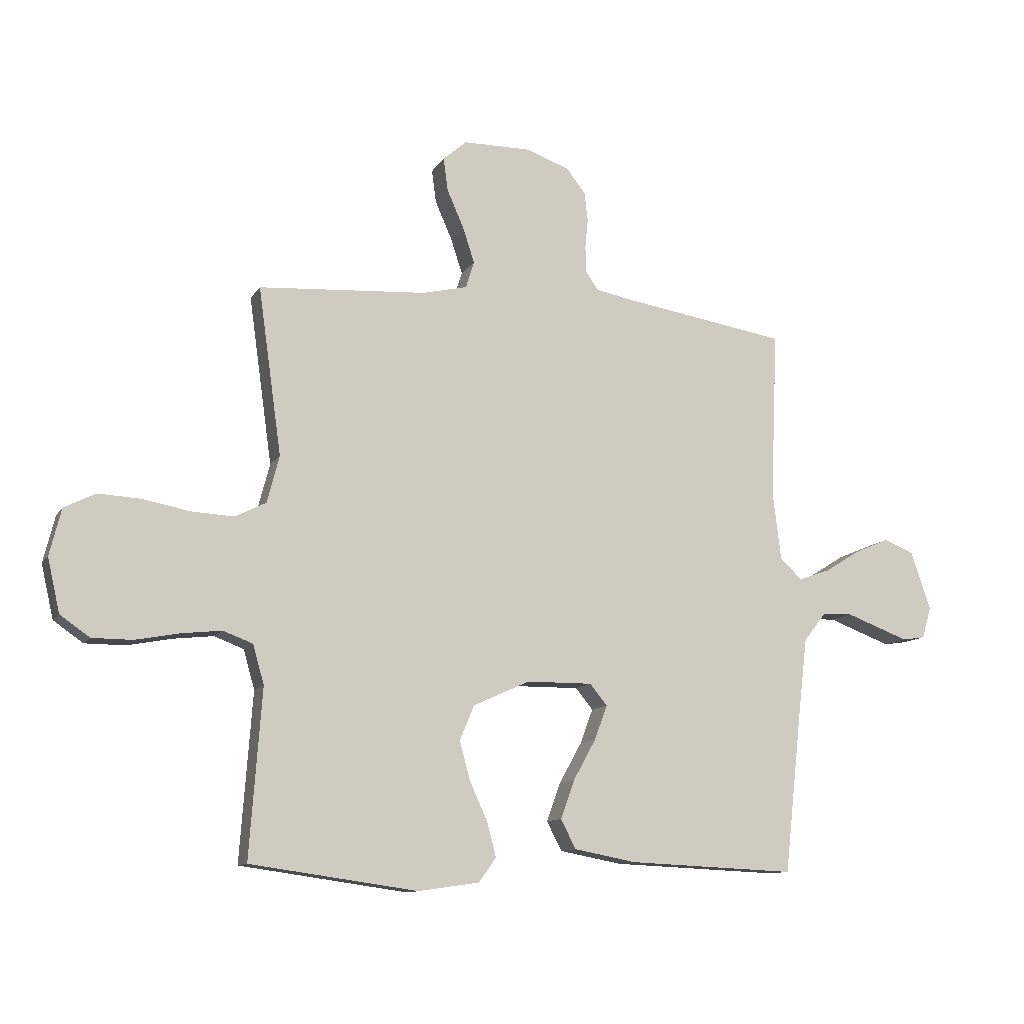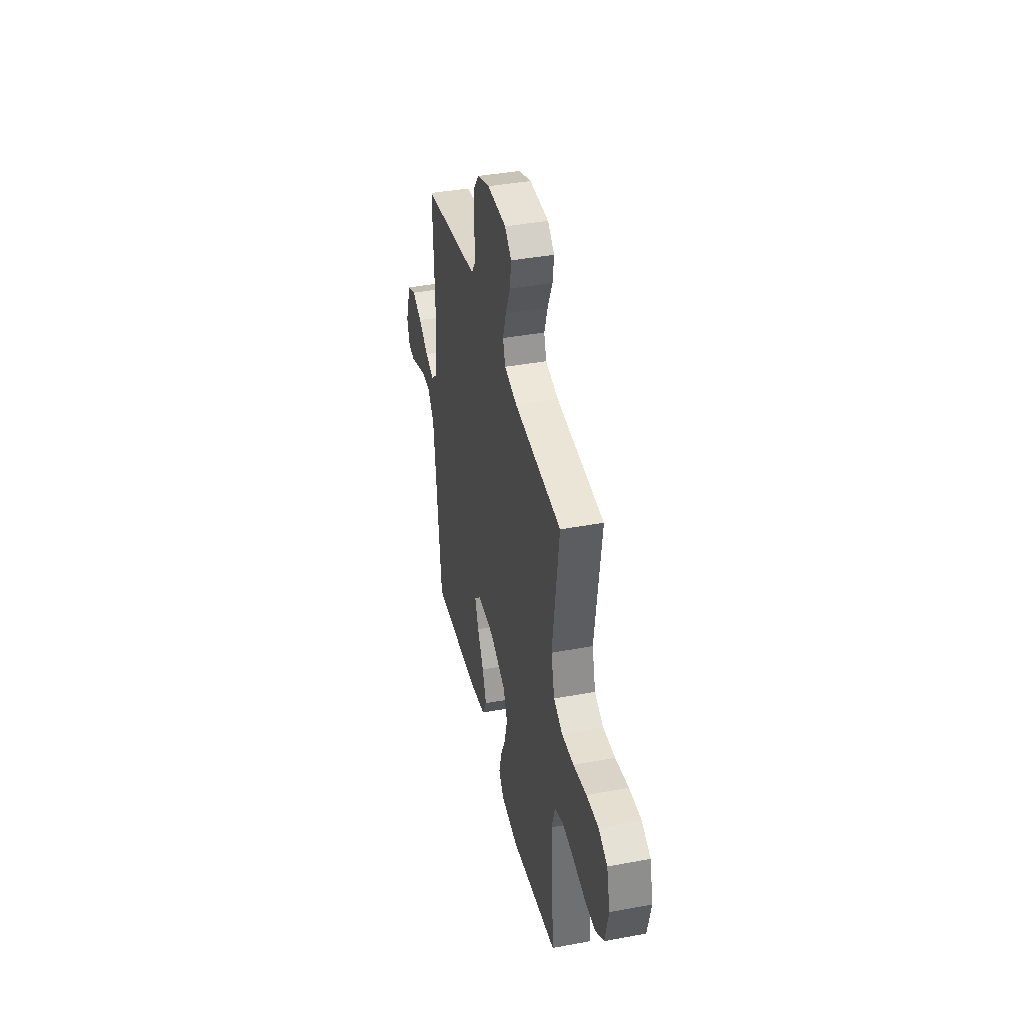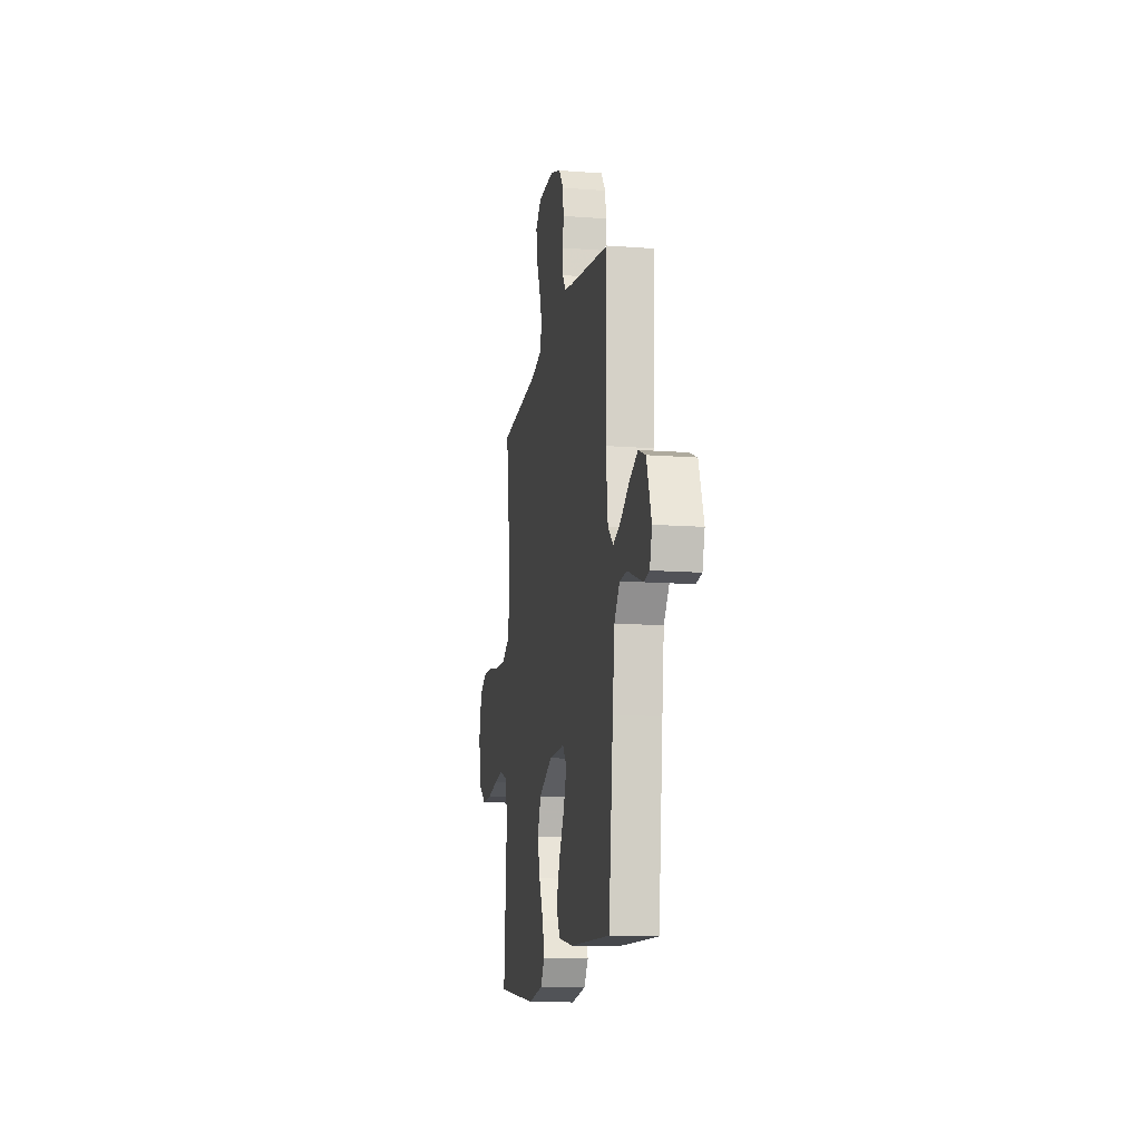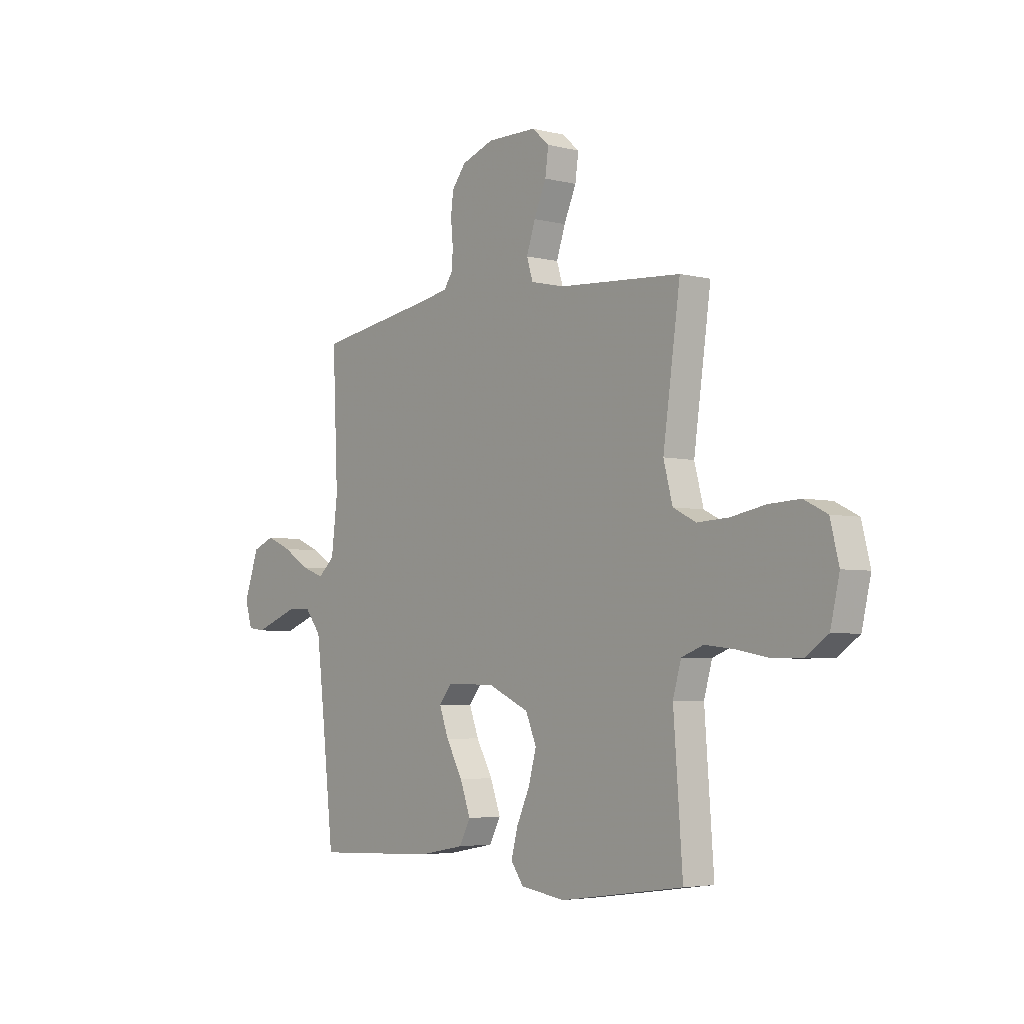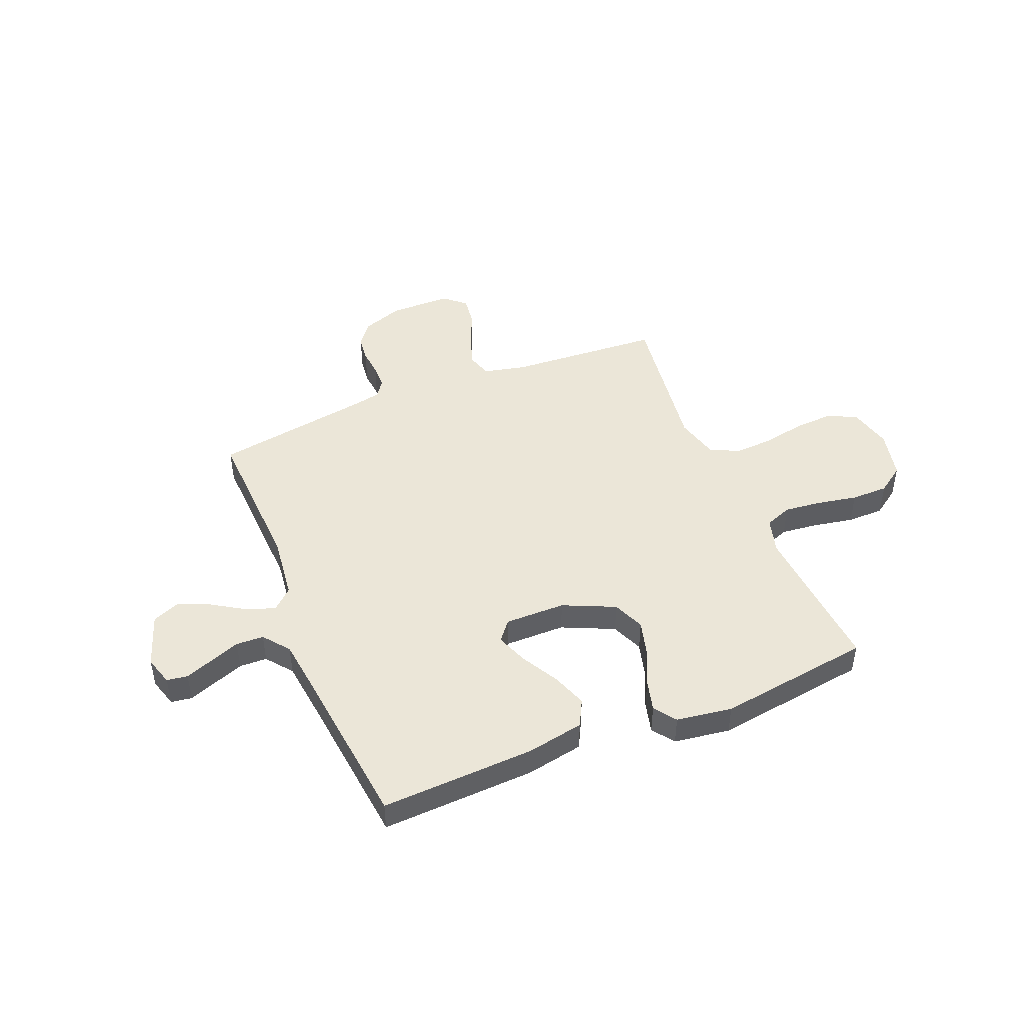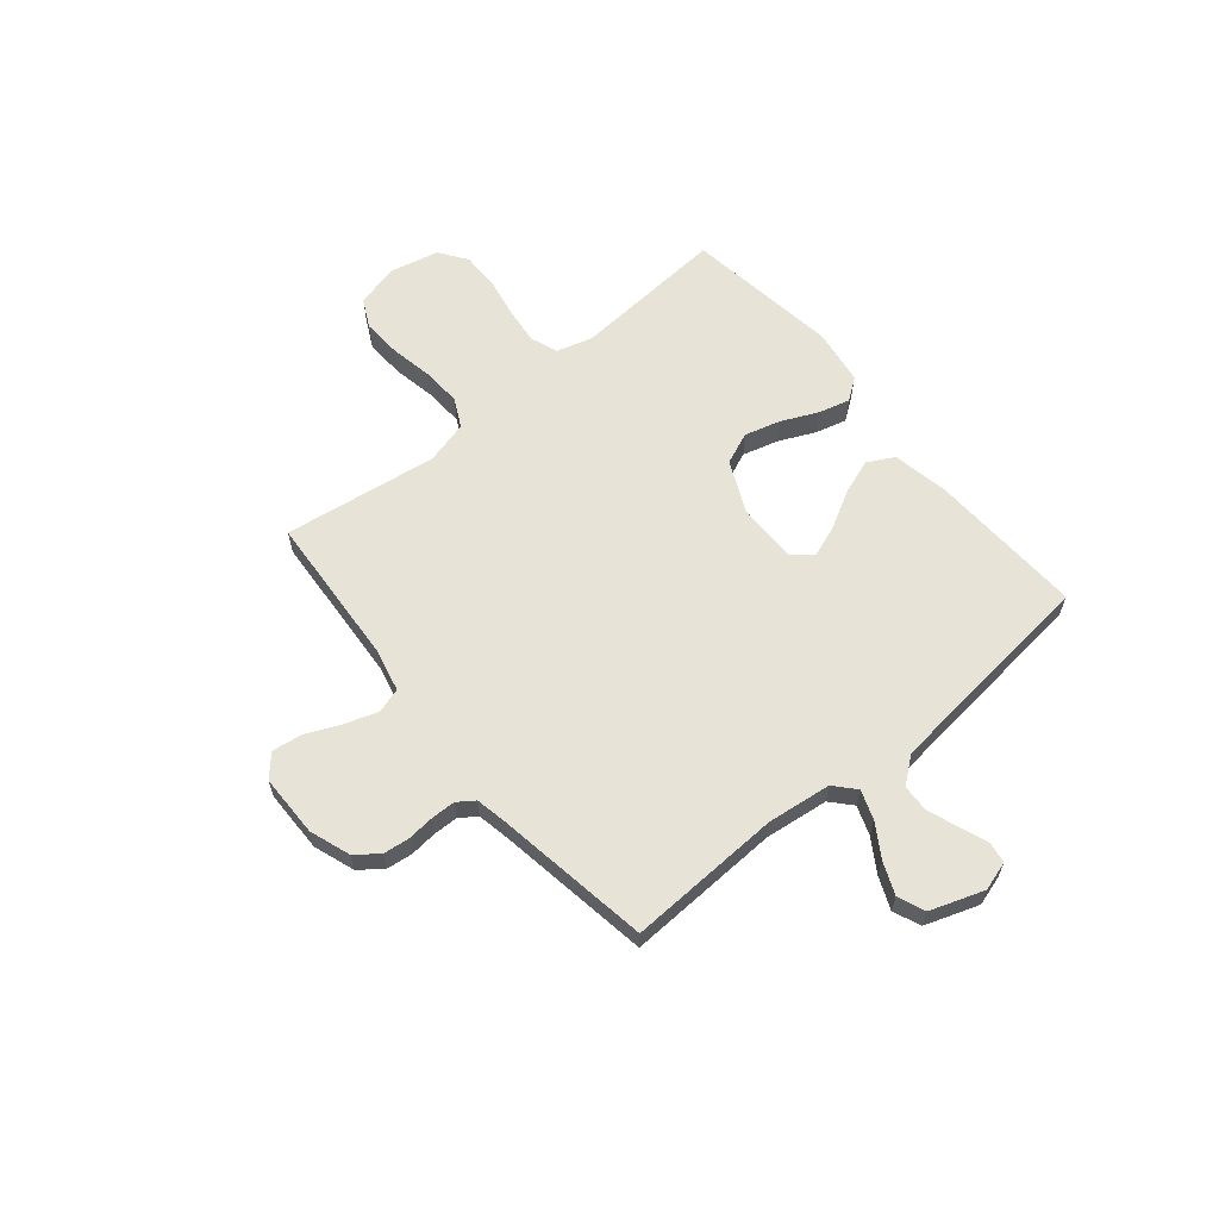
<metadata>
{"format":"obj","ext":"obj","renderer":"f3d","projection":"perspective","resolution":1024,"background":"white","views":[{"elev":-11.2,"azim":-19.7,"up":"+Z"},{"elev":39.8,"azim":-103.0,"up":"+Z"},{"elev":-13.5,"azim":80.3,"up":"+Z"},{"elev":-4.3,"azim":-129.0,"up":"+Z"},{"elev":46.6,"azim":157.7,"up":"+Y"},{"elev":62.0,"azim":50.4,"up":"+Y"}]}
</metadata>
<code>
v -0.5 0.07 0.5
v -0.2 0.07 0.52
v -0.119 0.07 0.539
v -0.104 0.07 0.587
v -0.125 0.07 0.651
v -0.155 0.07 0.719
v -0.163 0.07 0.778
v -0.121 0.07 0.815
v 0 0.07 0.816
v 0.079 0.07 0.788
v 0.113 0.07 0.744
v 0.119 0.07 0.693
v 0.114 0.07 0.64
v 0.115 0.07 0.593
v 0.138 0.07 0.56
v 0.2 0.07 0.548
v 0.5 0.07 0.5
v 0.487 0.07 0.2
v 0.502 0.07 0.076
v 0.542 0.07 0.04
v 0.598 0.07 0.06
v 0.662 0.07 0.1
v 0.724 0.07 0.126
v 0.777 0.07 0.104
v 0.813 0.07 0
v 0.796 0.07 -0.057
v 0.755 0.07 -0.063
v 0.701 0.07 -0.043
v 0.642 0.07 -0.021
v 0.588 0.07 -0.023
v 0.548 0.07 -0.074
v 0.533 0.07 -0.2
v 0.5 0.07 -0.5
v 0.2 0.07 -0.487
v 0.088 0.07 -0.466
v 0.061 0.07 -0.414
v 0.086 0.07 -0.345
v 0.126 0.07 -0.273
v 0.149 0.07 -0.211
v 0.118 0.07 -0.173
v 0 0.07 -0.174
v -0.101 0.07 -0.22
v -0.127 0.07 -0.282
v -0.108 0.07 -0.352
v -0.076 0.07 -0.422
v -0.06 0.07 -0.483
v -0.091 0.07 -0.526
v -0.2 0.07 -0.542
v -0.5 0.07 -0.5
v -0.478 0.07 -0.2
v -0.498 0.07 -0.13
v -0.551 0.07 -0.11
v -0.623 0.07 -0.118
v -0.702 0.07 -0.133
v -0.774 0.07 -0.133
v -0.827 0.07 -0.096
v -0.849 0.07 0
v -0.828 0.07 0.084
v -0.772 0.07 0.112
v -0.696 0.07 0.108
v -0.612 0.07 0.092
v -0.536 0.07 0.088
v -0.48 0.07 0.116
v -0.458 0.07 0.2
v -0.5 0 0.5
v -0.2 0 0.52
v -0.119 0 0.539
v -0.104 0 0.587
v -0.125 0 0.651
v -0.155 0 0.719
v -0.163 0 0.778
v -0.121 0 0.815
v 0 0 0.816
v 0.079 0 0.788
v 0.113 0 0.744
v 0.119 0 0.693
v 0.114 0 0.64
v 0.115 0 0.593
v 0.138 0 0.56
v 0.2 0 0.548
v 0.5 0 0.5
v 0.487 0 0.2
v 0.502 0 0.076
v 0.542 0 0.04
v 0.598 0 0.06
v 0.662 0 0.1
v 0.724 0 0.126
v 0.777 0 0.104
v 0.813 0 0
v 0.796 0 -0.057
v 0.755 0 -0.063
v 0.701 0 -0.043
v 0.642 0 -0.021
v 0.588 0 -0.023
v 0.548 0 -0.074
v 0.533 0 -0.2
v 0.5 0 -0.5
v 0.2 0 -0.487
v 0.088 0 -0.466
v 0.061 0 -0.414
v 0.086 0 -0.345
v 0.126 0 -0.273
v 0.149 0 -0.211
v 0.118 0 -0.173
v 0 0 -0.174
v -0.101 0 -0.22
v -0.127 0 -0.282
v -0.108 0 -0.352
v -0.076 0 -0.422
v -0.06 0 -0.483
v -0.091 0 -0.526
v -0.2 0 -0.542
v -0.5 0 -0.5
v -0.478 0 -0.2
v -0.498 0 -0.13
v -0.551 0 -0.11
v -0.623 0 -0.118
v -0.702 0 -0.133
v -0.774 0 -0.133
v -0.827 0 -0.096
v -0.849 0 0
v -0.828 0 0.084
v -0.772 0 0.112
v -0.696 0 0.108
v -0.612 0 0.092
v -0.536 0 0.088
v -0.48 0 0.116
v -0.458 0 0.2
f 59 60 61
f 58 59 61
f 57 58 61
f 56 57 61
f 55 56 61
f 54 55 61
f 53 54 61
f 52 53 61 62
f 51 52 62 63
f 48 49 50
f 47 48 50
f 46 47 50
f 45 46 50
f 44 45 50
f 51 63 64
f 50 51 64
f 44 50 64
f 43 44 64
f 36 37 38
f 35 36 38
f 34 35 38
f 33 34 38
f 32 33 38
f 31 32 38 39
f 30 31 39 40
f 27 28 29
f 26 27 29
f 25 26 29
f 24 25 29
f 23 24 29
f 22 23 29
f 21 22 29
f 20 21 29 30
f 30 40 41
f 20 30 41
f 19 20 41
f 16 17 18
f 19 41 42
f 18 19 42
f 16 18 42
f 15 16 42
f 11 12 13
f 10 11 13
f 9 10 13
f 8 9 13
f 7 8 13
f 6 7 13
f 5 6 13
f 4 5 13 14
f 64 1 2
f 43 64 2
f 42 43 2
f 14 15 42
f 4 14 42
f 3 4 42
f 2 3 42
f 125 124 123
f 125 123 122
f 125 122 121
f 125 121 120
f 125 120 119
f 125 119 118
f 125 118 117
f 126 125 117 116
f 127 126 116 115
f 114 113 112
f 114 112 111
f 114 111 110
f 114 110 109
f 114 109 108
f 128 127 115
f 128 115 114
f 128 114 108
f 128 108 107
f 102 101 100
f 102 100 99
f 102 99 98
f 102 98 97
f 102 97 96
f 103 102 96 95
f 104 103 95 94
f 93 92 91
f 93 91 90
f 93 90 89
f 93 89 88
f 93 88 87
f 93 87 86
f 93 86 85
f 94 93 85 84
f 105 104 94
f 105 94 84
f 105 84 83
f 82 81 80
f 106 105 83
f 106 83 82
f 106 82 80
f 106 80 79
f 77 76 75
f 77 75 74
f 77 74 73
f 77 73 72
f 77 72 71
f 77 71 70
f 77 70 69
f 78 77 69 68
f 66 65 128
f 66 128 107
f 66 107 106
f 106 79 78
f 106 78 68
f 106 68 67
f 106 67 66
f 1 65 66 2
f 2 66 67 3
f 3 67 68 4
f 4 68 69 5
f 5 69 70 6
f 6 70 71 7
f 7 71 72 8
f 8 72 73 9
f 9 73 74 10
f 10 74 75 11
f 11 75 76 12
f 12 76 77 13
f 13 77 78 14
f 14 78 79 15
f 15 79 80 16
f 16 80 81 17
f 17 81 82 18
f 18 82 83 19
f 19 83 84 20
f 20 84 85 21
f 21 85 86 22
f 22 86 87 23
f 23 87 88 24
f 24 88 89 25
f 25 89 90 26
f 26 90 91 27
f 27 91 92 28
f 28 92 93 29
f 29 93 94 30
f 30 94 95 31
f 31 95 96 32
f 32 96 97 33
f 33 97 98 34
f 34 98 99 35
f 35 99 100 36
f 36 100 101 37
f 37 101 102 38
f 38 102 103 39
f 39 103 104 40
f 40 104 105 41
f 41 105 106 42
f 42 106 107 43
f 43 107 108 44
f 44 108 109 45
f 45 109 110 46
f 46 110 111 47
f 47 111 112 48
f 48 112 113 49
f 49 113 114 50
f 50 114 115 51
f 51 115 116 52
f 52 116 117 53
f 53 117 118 54
f 54 118 119 55
f 55 119 120 56
f 56 120 121 57
f 57 121 122 58
f 58 122 123 59
f 59 123 124 60
f 60 124 125 61
f 61 125 126 62
f 62 126 127 63
f 63 127 128 64
f 64 128 65 1

</code>
